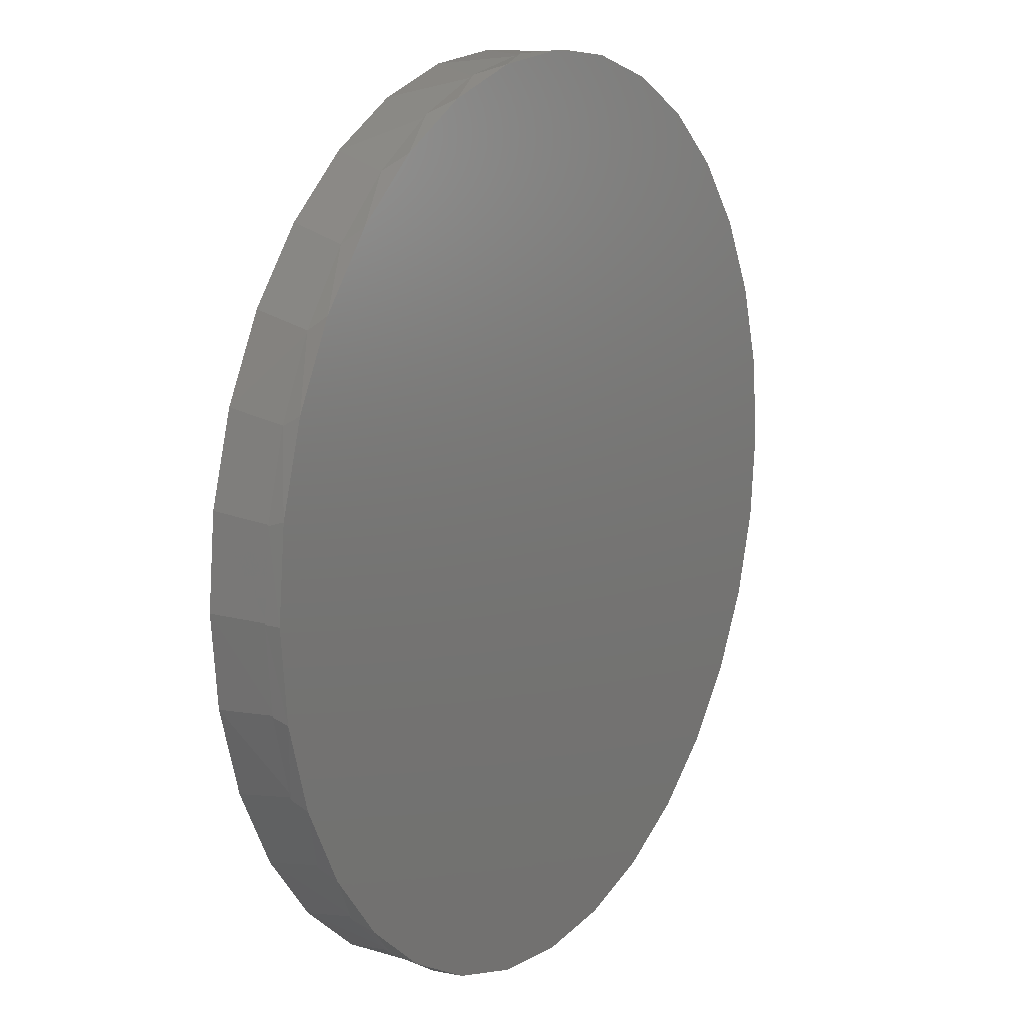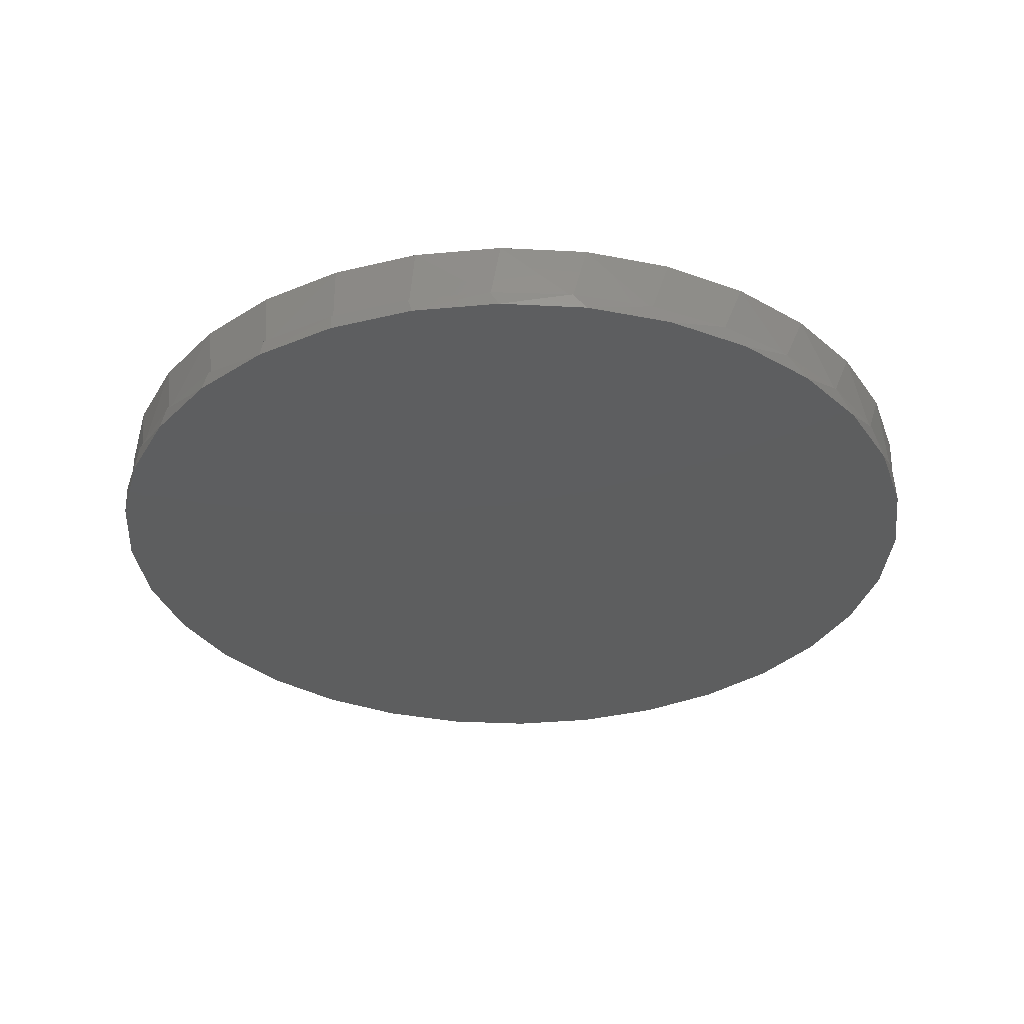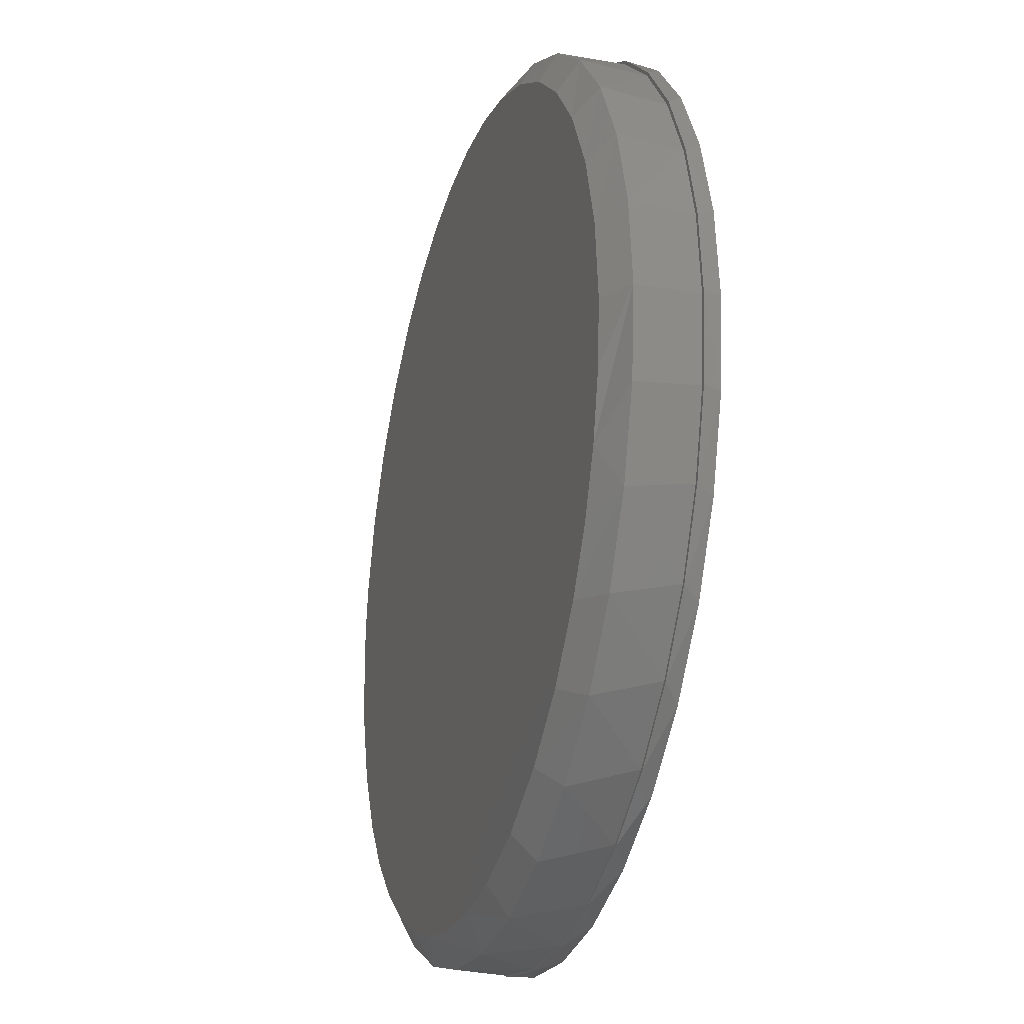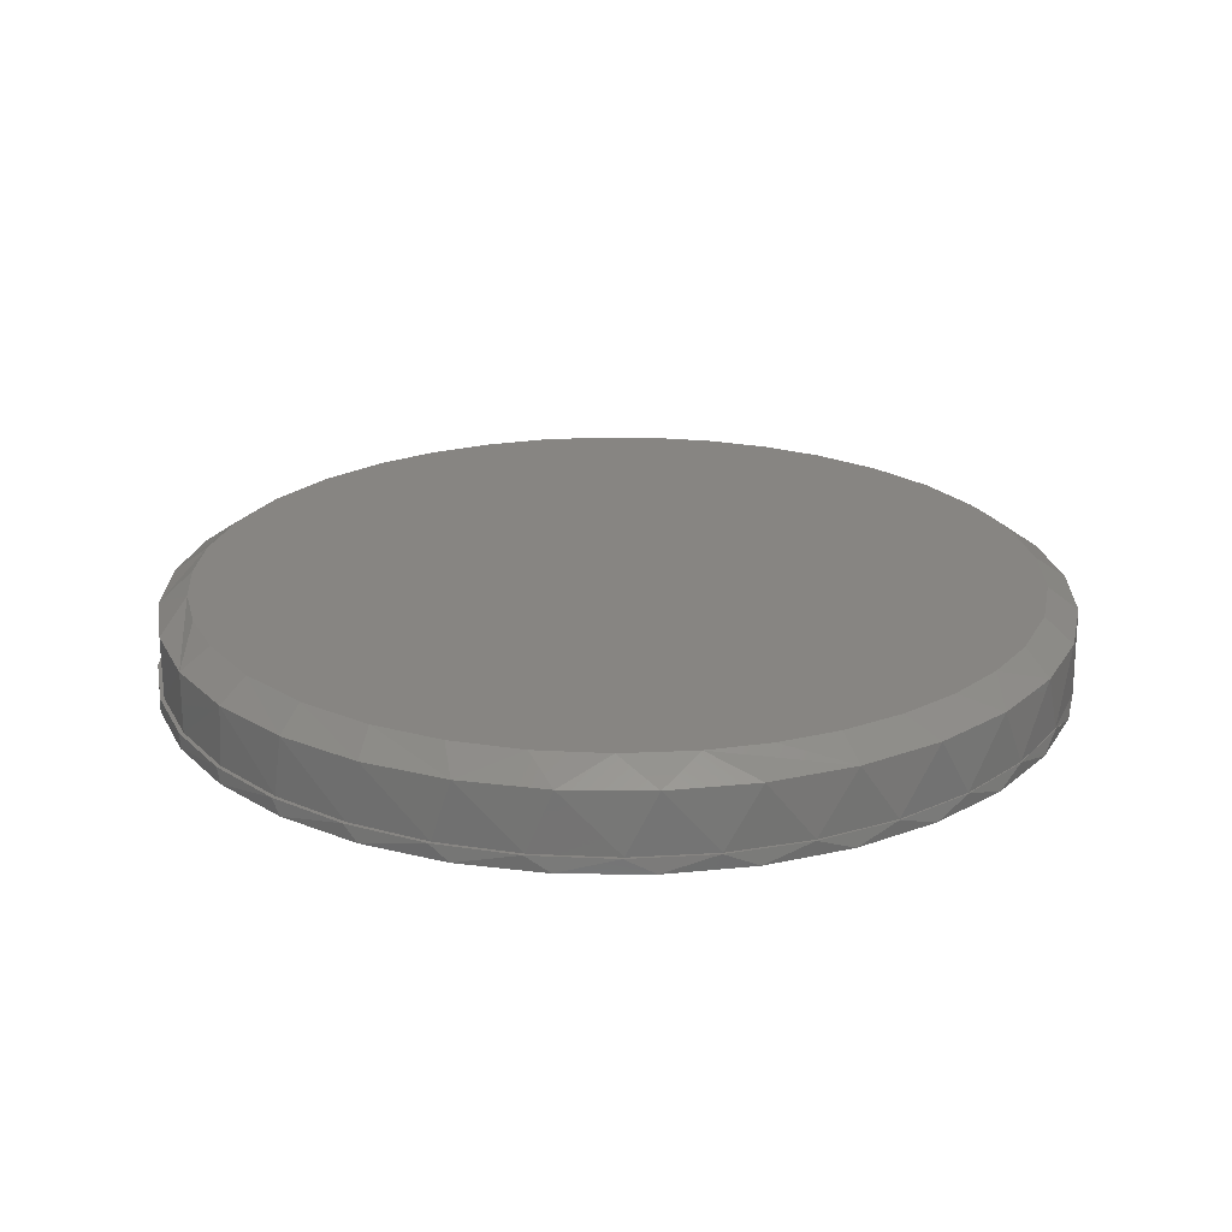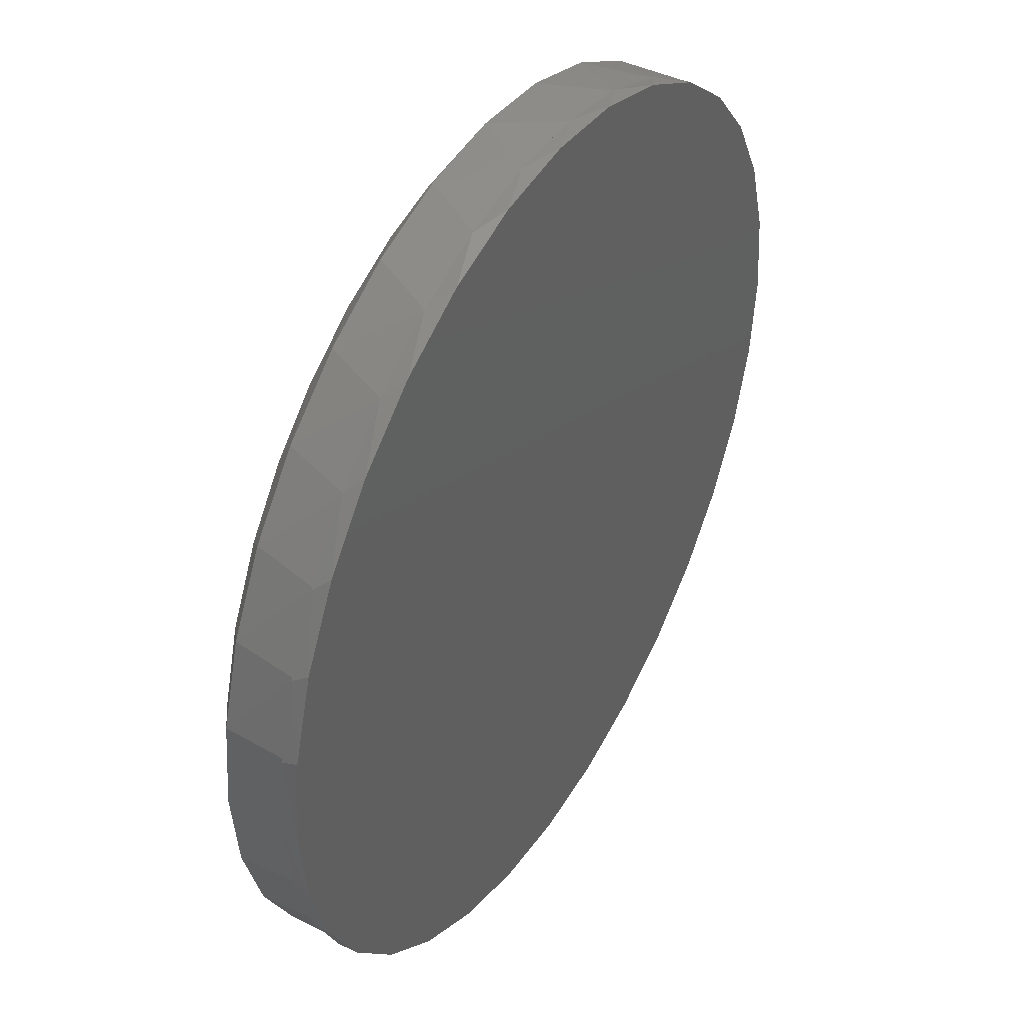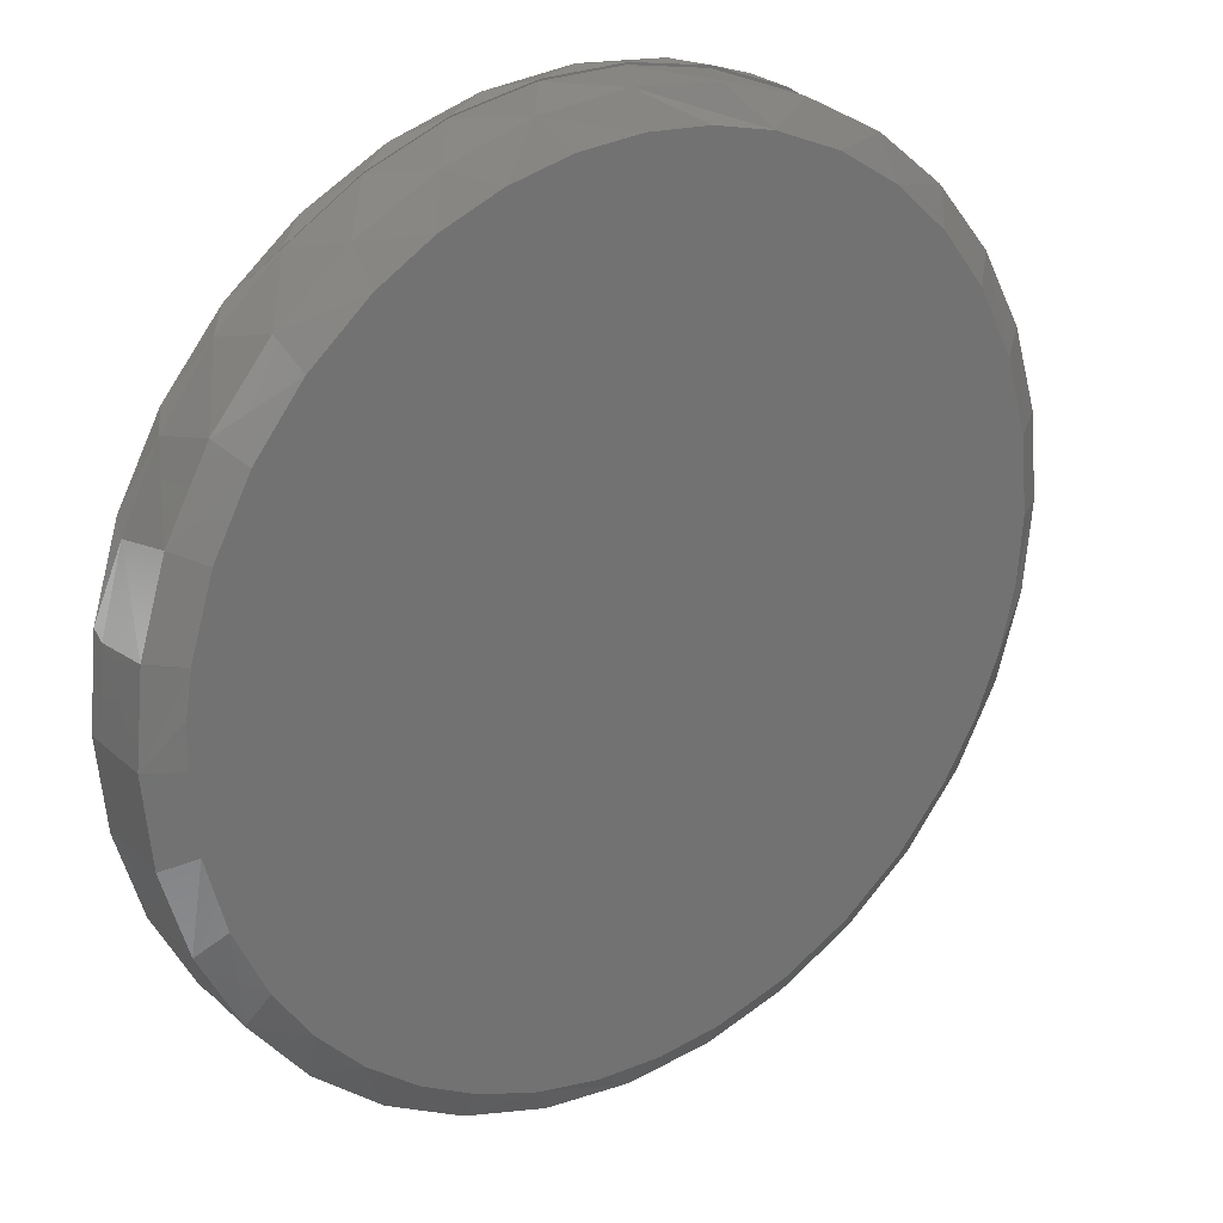
<metadata>
{"format":"stl","ext":"stl","renderer":"f3d","projection":"perspective","resolution":1024,"background":"white","views":[{"elev":13.5,"azim":-58.8,"up":"+Z"},{"elev":-33.4,"azim":-65.9,"up":"+Y"},{"elev":-25.8,"azim":-106.6,"up":"+Z"},{"elev":22.3,"azim":-27.0,"up":"+Y"},{"elev":43.2,"azim":-59.7,"up":"+Z"},{"elev":25.0,"azim":144.5,"up":"+Z"}]}
</metadata>
<code>
# stl→obj: 162 verts, 317 faces
v 0.01127 0.1484 0.645
v 0.1113 0.1484 0.6372
v -0.08591 0.1484 0.6376
v 0.08057 0.1484 -0.6412
v -0.01952 0.1484 -0.6442
v -0.1189 0.1484 -0.6317
v 0.6562 0.1484 8.054e-16
v -0.6337 0.1484 -1.979e-07
v 0.6529 0.1484 0.06541
v -0.6221 0.1484 0.1217
v 0.643 0.1484 0.1301
v -0.5878 0.1484 0.239
v 0.608 0.1484 0.2448
v -0.5319 0.1484 0.3477
v 0.5524 0.1484 0.351
v -0.4632 0.1484 0.4369
v 0.478 0.1484 0.4451
v -0.3801 0.1484 0.5127
v 0.3876 0.1484 0.5238
v -0.285 0.1484 0.5729
v 0.3018 0.1484 0.5759
v -0.1809 0.1484 0.6157
v 0.2089 0.1484 0.6139
v 0.179 0.1484 -0.6228
v -0.2335 0.1484 -0.5967
v 0.2734 0.1484 -0.5893
v -0.3398 0.1484 -0.5411
v 0.3604 0.1484 -0.5423
v -0.4338 0.1484 -0.4668
v 0.4392 0.1484 -0.4826
v -0.5126 0.1484 -0.3763
v 0.5079 0.1484 -0.4115
v -0.5646 0.1484 -0.2905
v 0.565 0.1484 -0.3307
v -0.6027 0.1484 -0.1977
v 0.6151 0.1484 -0.2266
v -0.6259 0.1484 -0.1
v 0.6459 0.1484 -0.1151
v 0.6898 0.1172 -0.135
v 0.657 0.02344 -0.2476
v 0.6505 0.1172 -0.2648
v 0.5865 0.1172 -0.3844
v 0.5248 0.02344 -0.4636
v 0.5005 0.1172 -0.4892
v 0.4307 0.02344 -0.5502
v 0.3956 0.1172 -0.5753
v 0.3222 0.02344 -0.618
v 0.276 0.1172 -0.6392
v 0.2031 0.02344 -0.6647
v 0.1462 0.1172 -0.6786
v 0.07745 0.02344 -0.6887
v 0.01127 0.1172 -0.6919
v -0.05048 0.02344 -0.6891
v -0.1237 0.1172 -0.6786
v -0.1763 0.02344 -0.6659
v -0.2535 0.1172 -0.6392
v -0.2957 0.02344 -0.62
v -0.3731 0.1172 -0.5753
v -0.4046 0.02344 -0.5529
v -0.478 0.1172 -0.4892
v -0.4993 0.02344 -0.4669
v -0.564 0.1172 -0.3844
v -0.5765 0.02344 -0.3649
v -0.6279 0.1172 -0.2648
v -0.6337 0.02344 -0.2504
v -0.6673 0.1172 -0.135
v 0.6014 0.02344 -0.3611
v 0.7031 0.1172 -4.245e-16
v 0.7031 0.02344 -2.551e-16
v 0.6911 0.02344 -0.1259
v -0.6806 0.02344 2.533e-16
v -0.6806 0.1172 2.533e-16
v -0.6688 0.02344 -0.1274
v -0.6673 0.1172 0.135
v -0.6337 0.02344 0.2504
v -0.6279 0.1172 0.2648
v -0.5765 0.02344 0.3649
v -0.564 0.1172 0.3844
v -0.4993 0.02344 0.4669
v -0.478 0.1172 0.4892
v -0.4046 0.02344 0.5529
v -0.3731 0.1172 0.5753
v -0.2957 0.02344 0.62
v -0.2535 0.1172 0.6392
v -0.1763 0.02344 0.6659
v -0.1237 0.1172 0.6786
v -0.05048 0.02344 0.6891
v 0.01127 0.1172 0.6919
v 0.07745 0.02344 0.6887
v 0.1462 0.1172 0.6786
v 0.2031 0.02344 0.6647
v 0.276 0.1172 0.6392
v 0.3222 0.02344 0.618
v 0.3956 0.1172 0.5753
v 0.4307 0.02344 0.5502
v 0.5005 0.1172 0.4892
v 0.5248 0.02344 0.4636
v 0.5865 0.1172 0.3844
v 0.6898 0.1172 0.135
v 0.6505 0.1172 0.2648
v 0.657 0.02344 0.2476
v 0.6014 0.02344 0.3611
v -0.6688 0.02344 0.1274
v 0.6911 0.02344 0.1259
v 0.4991 1.395e-16 0.4913
v 0.4303 0.02344 0.5516
v -0.6735 9.352e-18 0.1355
v -0.634 1.374e-17 0.2659
v -0.6396 0.02344 0.2517
v -0.5822 0.02344 0.3667
v -0.5698 2.087e-17 0.386
v -0.5045 0.02344 0.4692
v -0.4834 3.046e-17 0.4913
v -0.4092 0.02344 0.5556
v -0.3781 4.215e-17 0.5777
v -0.2997 0.02344 0.6229
v -0.258 5.548e-17 0.6419
v -0.1796 0.02344 0.669
v -0.1276 6.995e-17 0.6814
v -0.05311 0.02344 0.6921
v 0.007895 8.5e-17 0.6947
v 0.07548 0.02344 0.6914
v 0.1434 1e-16 0.6814
v 0.2018 0.02344 0.6671
v 0.2738 1.145e-16 0.6419
v 0.3214 0.02344 0.62
v 0.3939 1.279e-16 0.5777
v 0.5855 1.491e-16 0.386
v 0.6497 1.563e-16 0.2659
v 0.6893 1.607e-16 0.1355
v -0.6868 0.02344 3.897e-16
v -0.6868 7.87e-18 3.897e-16
v -0.6749 0.02344 0.128
v 0.7026 1.621e-16 3.591e-16
v 0.4991 1.395e-16 -0.4913
v 0.5247 0.02344 -0.4643
v 0.6893 1.607e-16 -0.1355
v 0.6497 1.563e-16 -0.2659
v 0.5855 1.491e-16 -0.386
v 0.4303 0.02344 -0.5516
v 0.3939 1.279e-16 -0.5777
v 0.3214 0.02344 -0.62
v 0.2738 1.145e-16 -0.6419
v 0.2018 0.02344 -0.6671
v 0.1434 1e-16 -0.6814
v 0.07548 0.02344 -0.6914
v 0.007895 8.5e-17 -0.6947
v -0.05311 0.02344 -0.6921
v -0.1276 6.995e-17 -0.6814
v -0.1796 0.02344 -0.669
v -0.258 5.548e-17 -0.6419
v -0.2997 0.02344 -0.6229
v -0.3781 4.215e-17 -0.5777
v -0.4092 0.02344 -0.5556
v -0.4834 3.046e-17 -0.4913
v -0.5045 0.02344 -0.4692
v -0.5698 2.087e-17 -0.386
v -0.5822 0.02344 -0.3667
v -0.634 1.374e-17 -0.2659
v -0.6396 0.02344 -0.2517
v -0.6735 9.352e-18 -0.1355
v -0.6749 0.02344 -0.128
f 1 2 3
f 4 5 6
f 7 8 9
f 9 8 10
f 9 10 11
f 11 10 12
f 11 12 13
f 13 12 14
f 13 14 15
f 15 14 16
f 15 16 17
f 17 16 18
f 17 18 19
f 19 18 20
f 19 20 21
f 21 20 22
f 21 22 23
f 23 22 3
f 23 3 2
f 4 6 24
f 24 6 25
f 24 25 26
f 26 25 27
f 26 27 28
f 28 27 29
f 28 29 30
f 30 29 31
f 30 31 32
f 32 31 33
f 32 33 34
f 34 33 35
f 34 35 36
f 36 35 37
f 36 37 38
f 38 37 8
f 38 8 7
f 39 40 41
f 42 43 44
f 44 43 45
f 44 45 46
f 46 45 47
f 46 47 48
f 48 47 49
f 48 49 50
f 50 49 51
f 50 51 52
f 51 53 52
f 54 52 53
f 53 55 54
f 56 54 55
f 55 57 56
f 58 56 57
f 57 59 58
f 60 58 59
f 59 61 60
f 62 60 61
f 61 63 62
f 64 62 63
f 63 65 64
f 66 64 65
f 67 43 42
f 67 42 41
f 67 41 40
f 68 69 39
f 39 69 70
f 39 70 40
f 71 72 73
f 73 72 66
f 73 66 65
f 74 75 76
f 76 75 77
f 76 77 78
f 78 77 79
f 78 79 80
f 80 79 81
f 80 81 82
f 82 81 83
f 82 83 84
f 84 83 85
f 84 85 86
f 86 85 87
f 86 87 88
f 88 87 89
f 88 89 90
f 89 91 90
f 92 90 91
f 91 93 92
f 94 92 93
f 93 95 94
f 96 94 95
f 95 97 96
f 98 96 97
f 99 100 101
f 102 101 100
f 102 100 98
f 102 98 97
f 72 71 74
f 74 71 103
f 74 103 75
f 69 68 104
f 104 68 99
f 104 99 101
f 42 44 32
f 46 48 28
f 30 46 28
f 30 44 46
f 32 44 30
f 50 52 24
f 24 48 50
f 26 48 24
f 26 28 48
f 35 64 66
f 4 24 52
f 72 8 37
f 72 37 35
f 72 35 66
f 32 34 42
f 42 34 36
f 42 36 41
f 41 36 38
f 41 38 39
f 39 38 7
f 39 7 68
f 4 52 5
f 5 52 54
f 5 54 6
f 6 54 56
f 6 56 25
f 25 56 58
f 25 58 27
f 35 33 64
f 64 33 31
f 64 31 62
f 62 31 29
f 62 29 60
f 60 29 27
f 60 27 58
f 82 84 20
f 18 82 20
f 18 80 82
f 86 88 22
f 22 84 86
f 20 84 22
f 92 94 21
f 23 92 21
f 23 90 92
f 3 22 88
f 1 3 88
f 68 7 9
f 68 9 11
f 68 11 99
f 12 78 14
f 78 12 76
f 76 12 10
f 76 10 74
f 74 10 8
f 74 8 72
f 18 16 80
f 80 16 14
f 80 14 78
f 23 2 90
f 90 2 1
f 90 1 88
f 21 94 19
f 19 94 96
f 19 96 17
f 17 96 98
f 17 98 15
f 15 98 100
f 15 100 13
f 13 100 11
f 11 100 99
f 105 95 106
f 107 108 109
f 110 109 108
f 108 111 110
f 112 110 111
f 111 113 112
f 114 112 113
f 113 115 114
f 116 114 115
f 115 117 116
f 118 116 117
f 117 119 118
f 120 118 119
f 119 121 120
f 122 120 121
f 121 123 122
f 122 123 124
f 124 123 125
f 124 125 126
f 126 125 127
f 126 127 106
f 106 127 105
f 95 105 97
f 97 105 128
f 101 129 130
f 102 97 128
f 102 128 129
f 102 129 101
f 131 132 133
f 133 132 107
f 133 107 109
f 134 69 130
f 130 69 104
f 130 104 101
f 135 45 136
f 137 138 40
f 139 135 136
f 45 135 140
f 135 141 140
f 142 140 141
f 141 143 142
f 144 142 143
f 143 145 144
f 146 144 145
f 145 147 146
f 146 147 148
f 148 147 149
f 148 149 150
f 150 149 151
f 150 151 152
f 152 151 153
f 152 153 154
f 154 153 155
f 154 155 156
f 156 155 157
f 156 157 158
f 158 157 159
f 158 159 160
f 160 159 161
f 67 40 138
f 67 138 139
f 67 139 136
f 69 134 70
f 70 134 137
f 70 137 40
f 132 131 161
f 161 131 162
f 161 162 160
f 119 123 121
f 123 119 125
f 125 119 117
f 125 117 127
f 127 117 115
f 127 115 105
f 105 115 113
f 105 113 128
f 128 113 111
f 128 111 129
f 129 111 108
f 129 108 130
f 130 108 107
f 130 107 134
f 134 107 132
f 134 132 137
f 137 132 161
f 137 161 138
f 138 161 159
f 138 159 139
f 139 159 157
f 139 157 135
f 135 157 155
f 135 155 141
f 141 155 153
f 141 153 143
f 143 153 151
f 143 151 145
f 145 151 149
f 145 149 147
f 106 95 126
f 140 142 47
f 49 47 142
f 144 49 142
f 51 49 144
f 146 51 144
f 53 51 146
f 148 53 146
f 118 120 87
f 85 118 87
f 116 118 85
f 83 116 85
f 114 116 83
f 81 114 83
f 112 114 81
f 79 112 81
f 110 112 79
f 77 110 79
f 109 110 77
f 75 109 77
f 133 109 75
f 103 133 75
f 73 162 71
f 162 73 65
f 65 160 162
f 160 65 63
f 63 158 160
f 158 63 61
f 61 156 158
f 156 61 59
f 59 154 156
f 154 59 57
f 57 152 154
f 152 57 55
f 55 150 152
f 150 55 53
f 53 148 150
f 87 120 122
f 89 87 122
f 124 89 122
f 124 91 89
f 91 124 126
f 126 93 91
f 93 126 95
f 131 133 103
f 131 103 71
f 131 71 162

</code>
